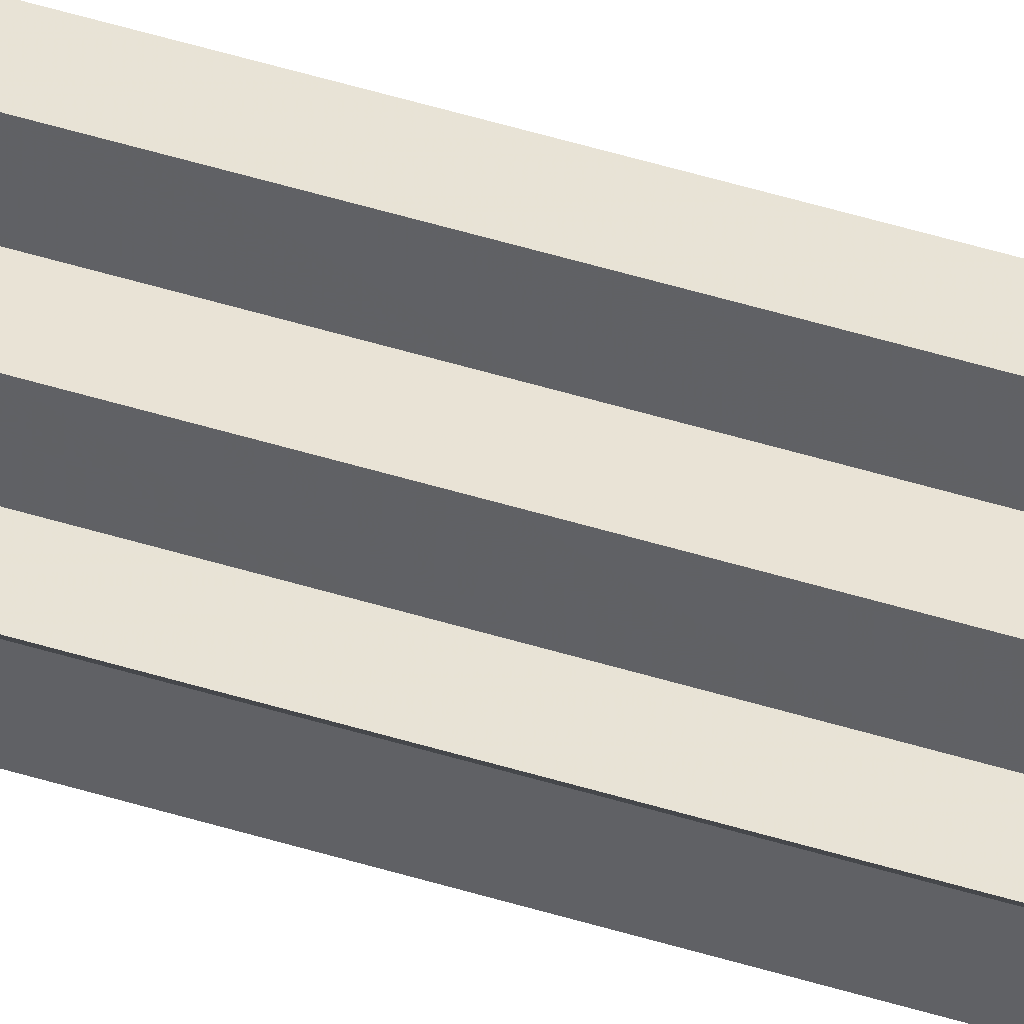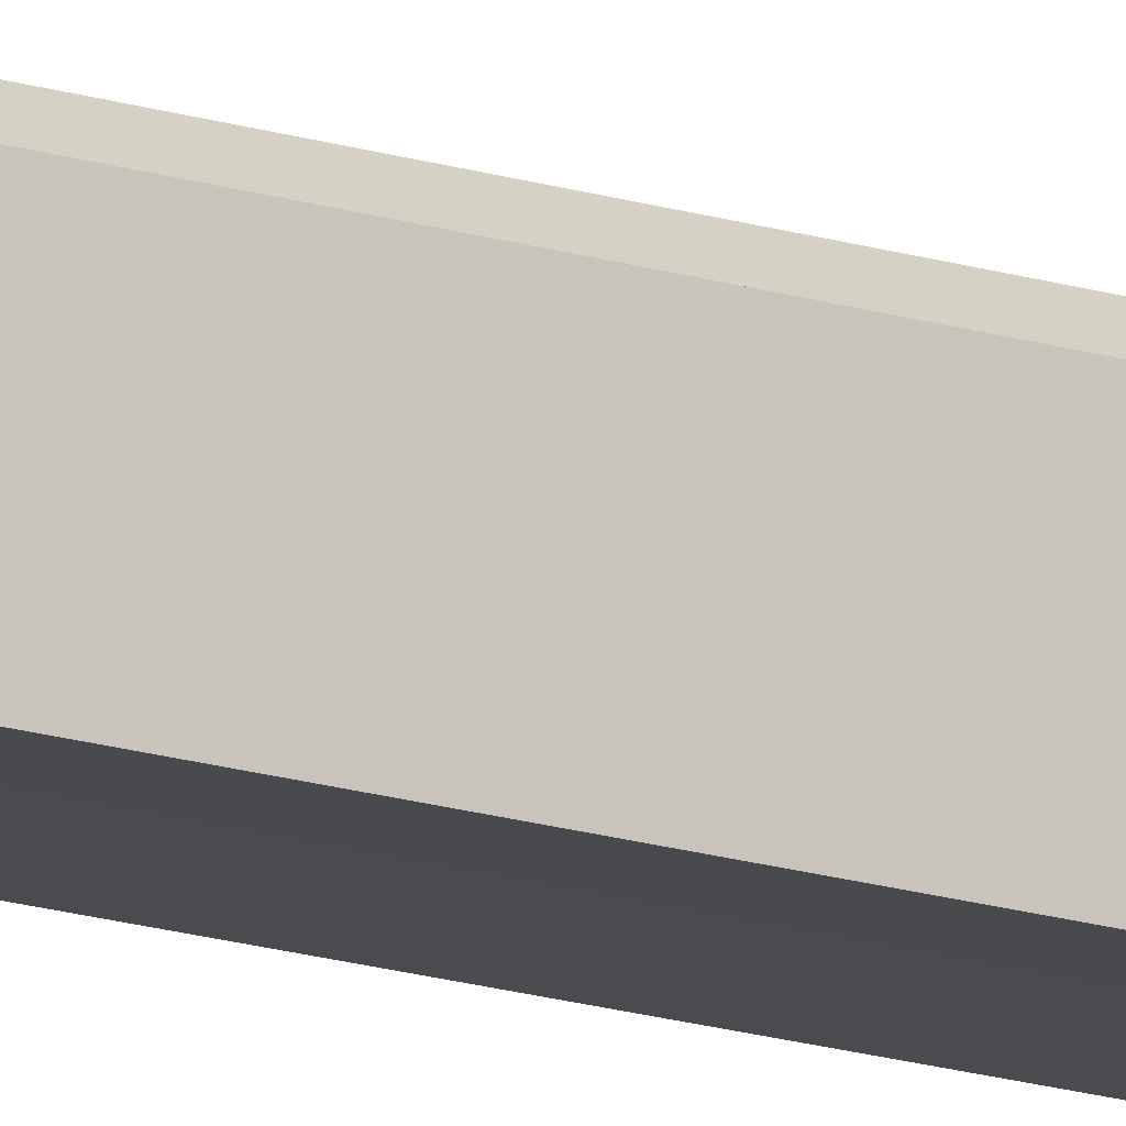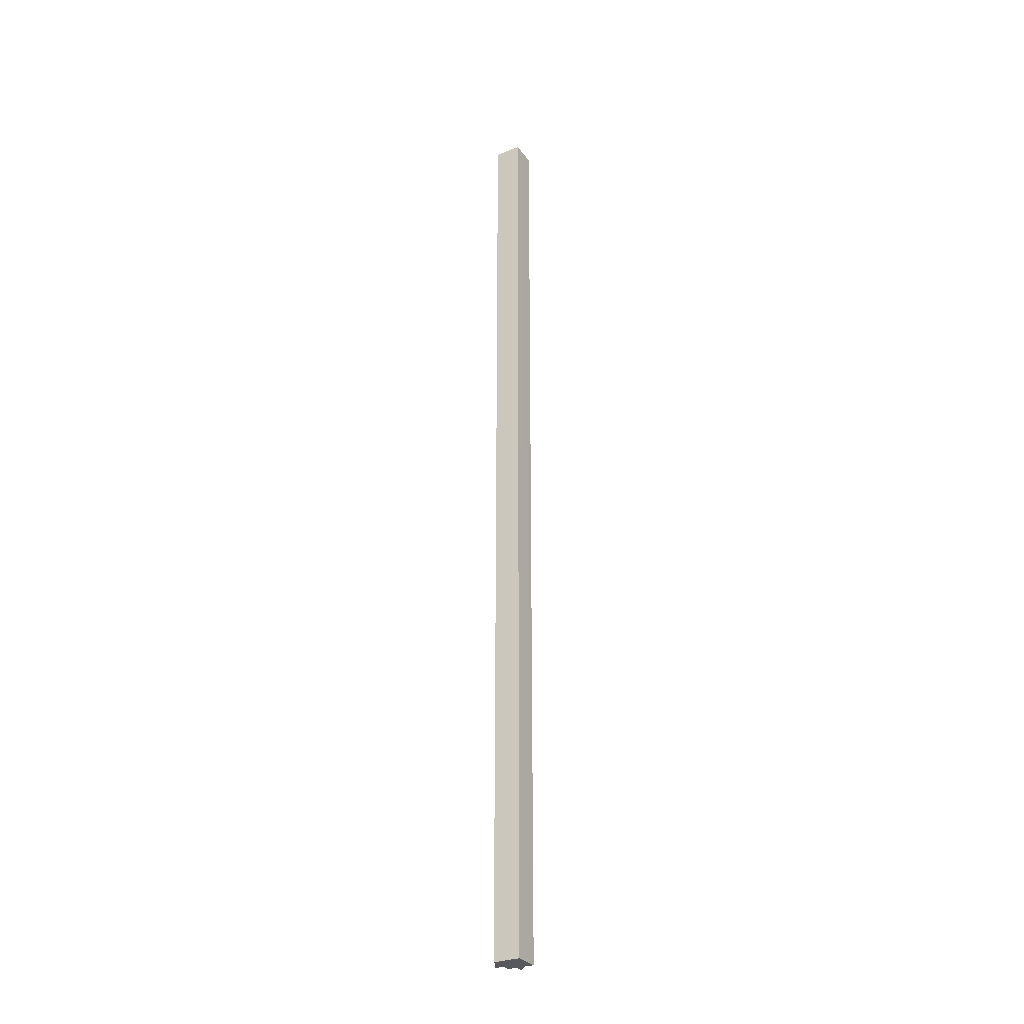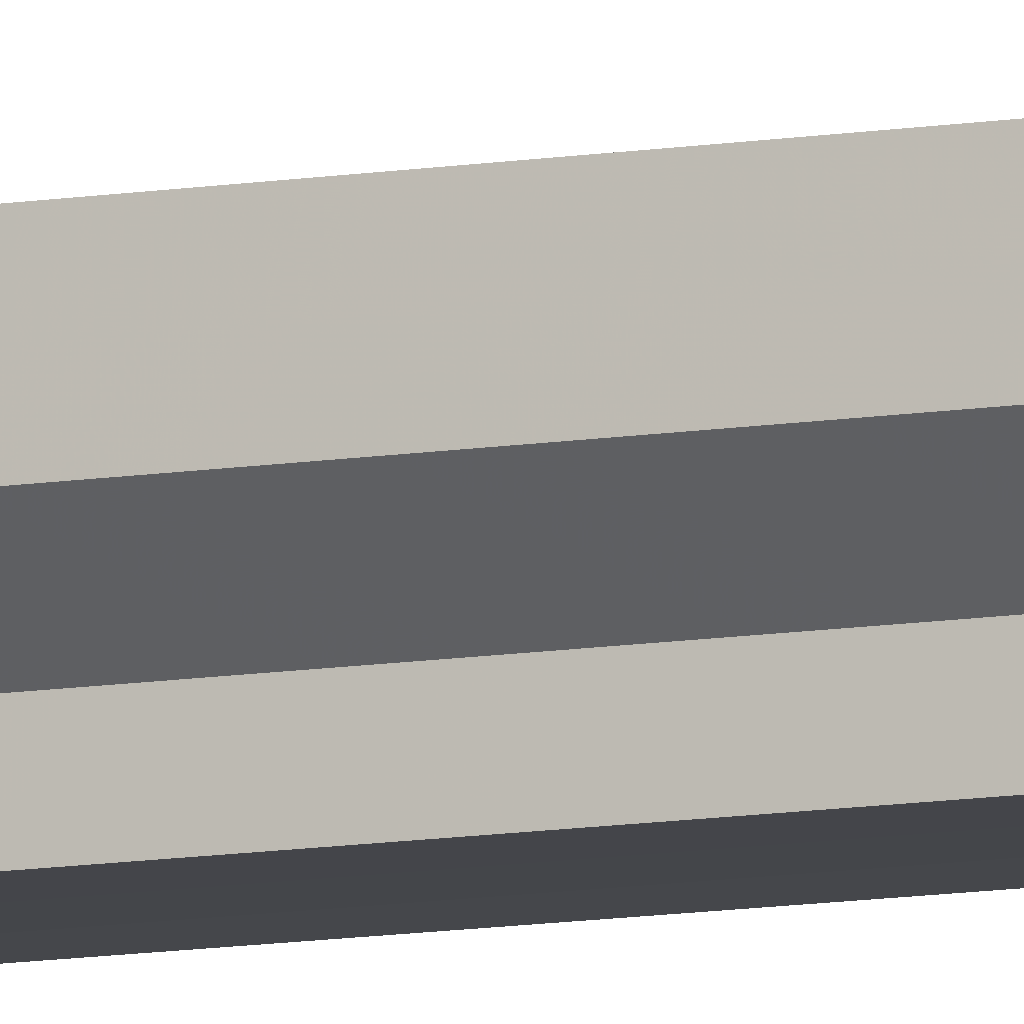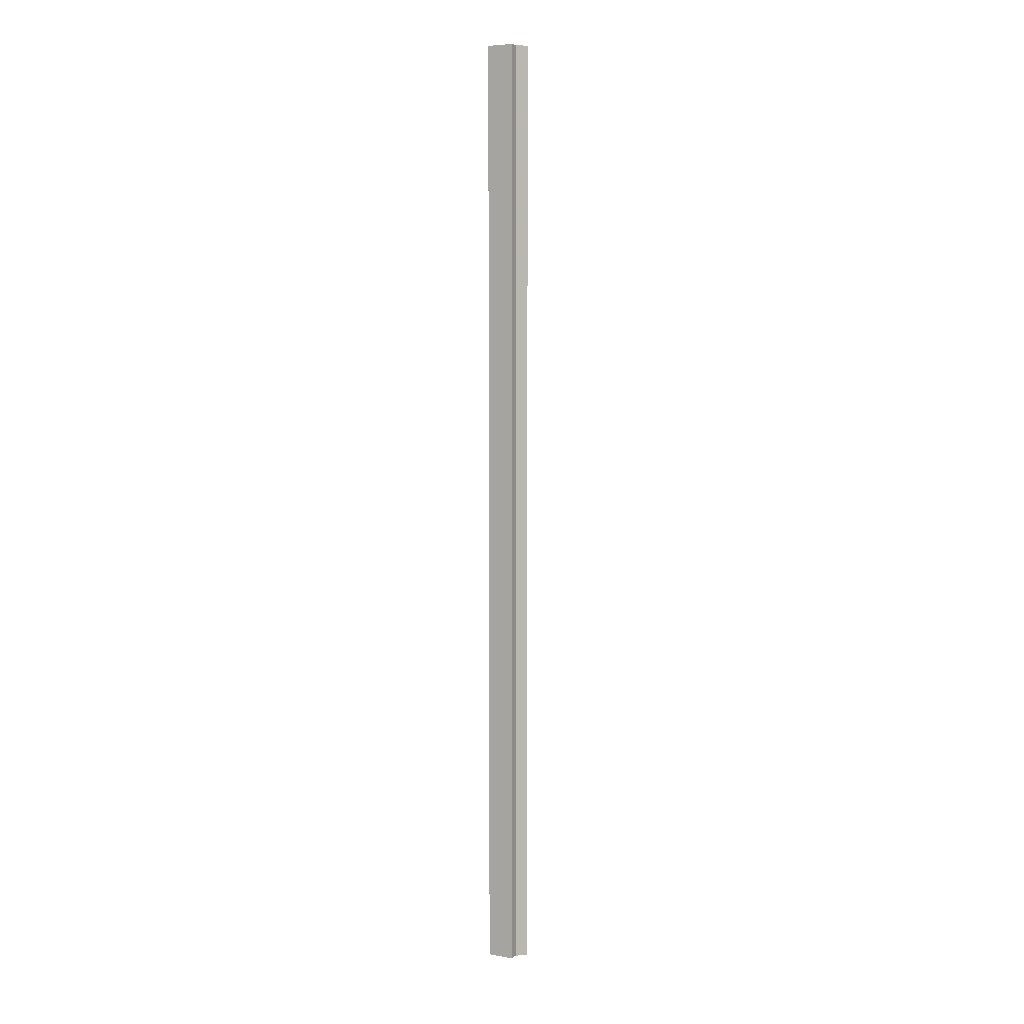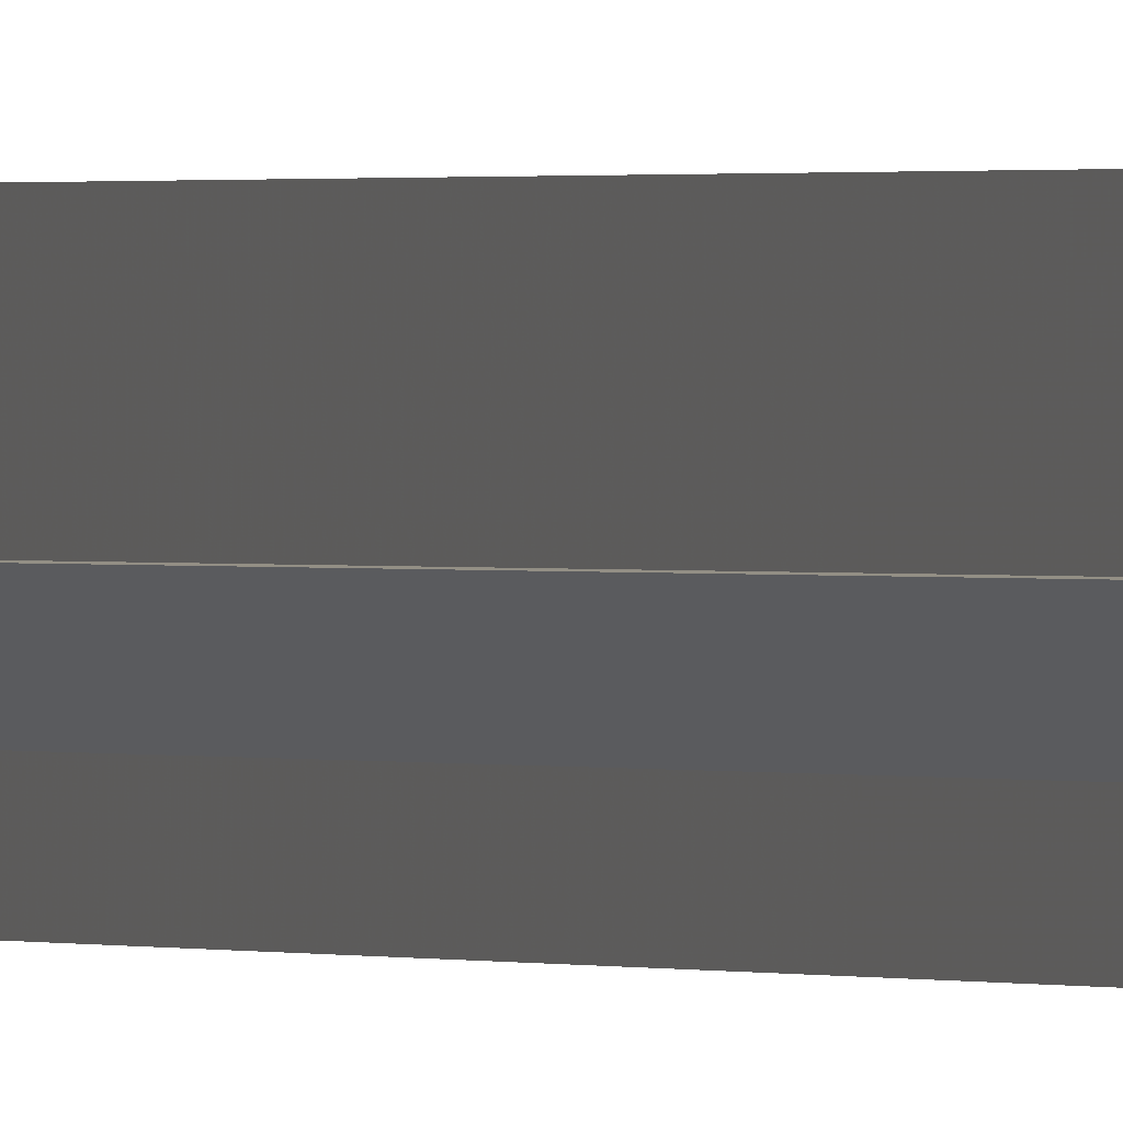
<metadata>
{"format":"obj","ext":"obj","renderer":"f3d","projection":"perspective","resolution":1024,"background":"white","views":[{"elev":41.6,"azim":111.4,"up":"+Y"},{"elev":-13.8,"azim":-127.9,"up":"+Y"},{"elev":-29.5,"azim":-60.3,"up":"+Z"},{"elev":-9.8,"azim":114.9,"up":"+Y"},{"elev":6.2,"azim":27.6,"up":"+Z"},{"elev":0.3,"azim":160.2,"up":"+Y"}]}
</metadata>
<code>
o 2998
v 2183 1884 20
v 2183 1884 20
v 2183 1884 21.07
v 2183 1884 21.07
v 2183 1884 20
v 2183 1884 21.07
v 2183 1884 21.07
v 2183 1884 21.07
v 2183 1884 21.07
v 2183 1884 21.07
v 2183 1884 21.07
v 2183 1884 21.07
v 2183 1884 21.07
v 2183 1884 21.07
v 2183 1884 21.07
v 2183 1884 21.07
v 2183 1884 21.07
v 2183 1884 21.07
v 2183 1884 21.07
v 2183 1884 21.07
v 2183 1884 21.07
v 2183 1884 20
v 2183 1884 20
v 2183 1884 20
v 2183 1884 20
v 2183 1884 21.07
v 2183 1884 21.07
v 2183 1884 20
v 2183 1884 21.07
v 2183 1884 20
v 2183 1884 20
v 2183 1884 20
v 2183 1884 20
v 2183 1884 20
v 2183 1884 21.07
v 2183 1884 20
v 2183 1884 21.07
v 2183 1884 21.07
v 2183 1884 20
v 2183 1884 21.07
v 2183 1884 20
v 2183 1884 20
v 2183 1884 21.07
v 2183 1884 20
v 2183 1884 20
v 2183 1884 20
v 2183 1884 20
v 2183 1884 21.07
v 2183 1884 20
v 2183 1884 21.07
v 2183 1884 20
v 2183 1884 20
v 2183 1884 20
v 2183 1884 21.07
v 2183 1884 21.07
v 2183 1884 21.07
v 2183 1884 21.07
v 2183 1884 21.07
v 2183 1884 20
v 2183 1884 21.07
v 2183 1884 20
v 2183 1884 21.07
v 2183 1884 20
v 2183 1884 20
v 2183 1884 20
v 2183 1884 20
v 2183 1884 21.07
v 2183 1884 20
v 2183 1884 20
v 2183 1884 20
v 2183 1884 21.07
v 2183 1884 20
v 2183 1884 21.07
v 2183 1884 20
v 2183 1884 20
v 2183 1884 21.07
v 2183 1884 20
v 2183 1884 21.07
v 2183 1884 20
v 2183 1884 21.07
v 2183 1884 21.07
v 2183 1884 20
v 2183 1884 20
v 2183 1884 20
v 2183 1884 20
v 2183 1884 21.07
f 1 2 3
f 4 5 6
f 7 6 8
f 7 8 9
f 7 10 11
f 7 12 10
f 7 13 12
f 7 14 13
f 7 15 14
f 7 16 15
f 7 17 16
f 7 18 17
f 7 19 18
f 7 20 19
f 21 22 20
f 23 24 22
f 23 25 24
f 26 25 27
f 23 28 25
f 29 30 26
f 23 31 28
f 32 33 29
f 33 34 35
f 23 36 31
f 37 36 38
f 23 39 36
f 40 41 37
f 23 42 39
f 43 44 40
f 45 46 43
f 46 47 48
f 47 49 50
f 23 51 42
f 23 52 51
f 23 53 52
f 54 51 55
f 56 53 57
f 58 59 54
f 60 61 56
f 62 63 58
f 64 65 60
f 65 66 67
f 68 69 62
f 69 70 71
f 70 72 73
f 74 75 76
f 76 77 78
f 23 77 5
f 23 79 77
f 80 79 81
f 82 83 80
f 84 85 86

</code>
